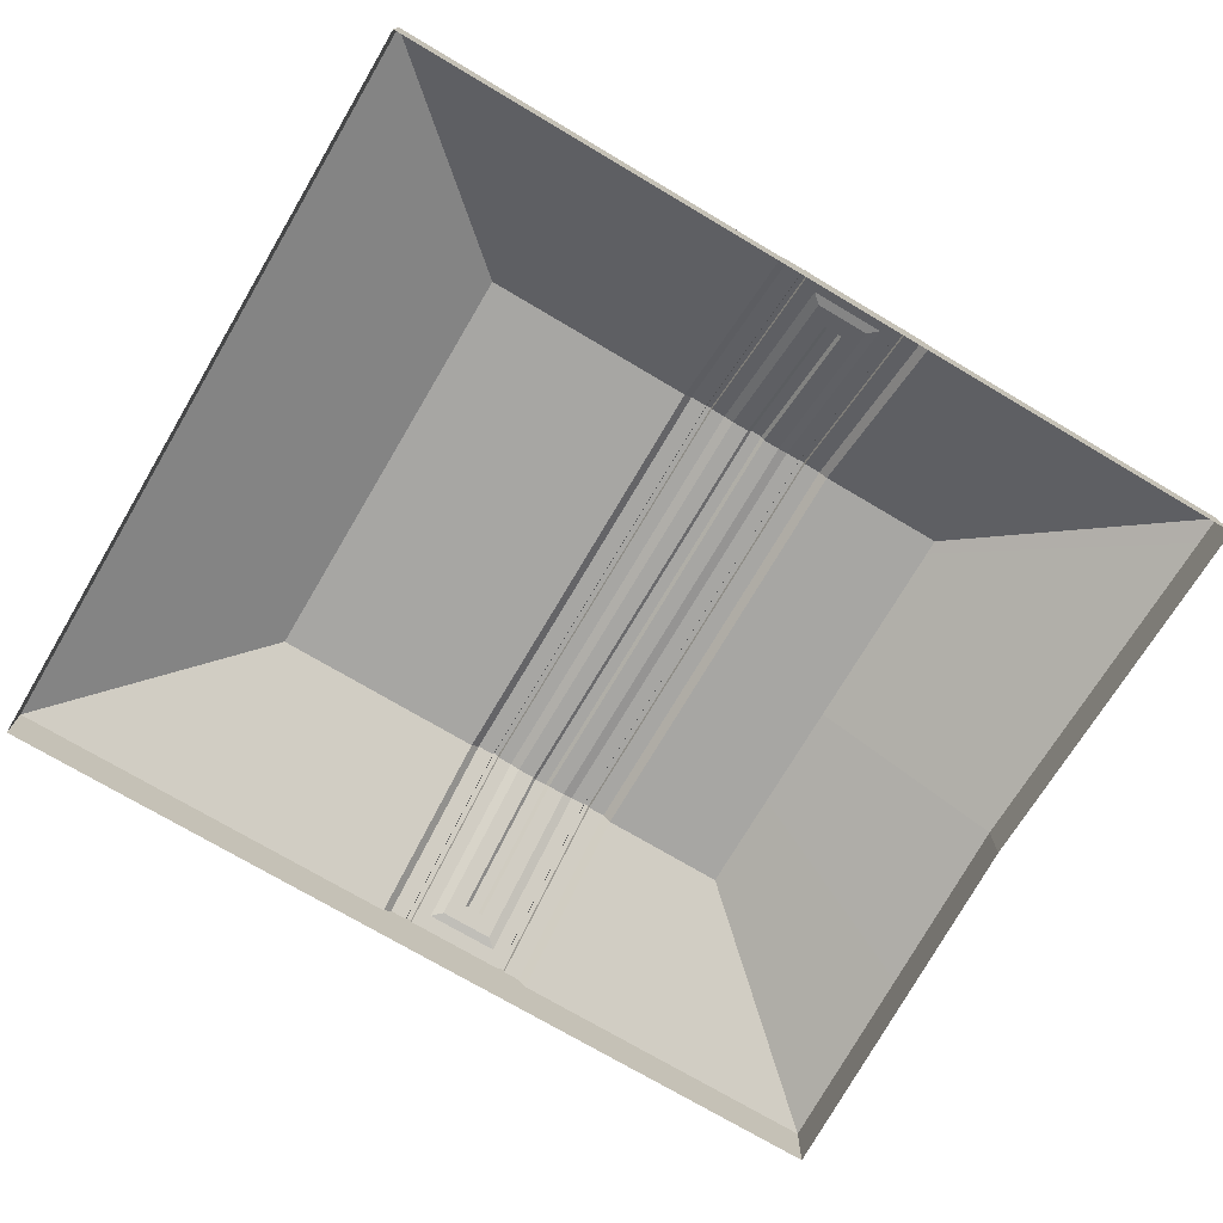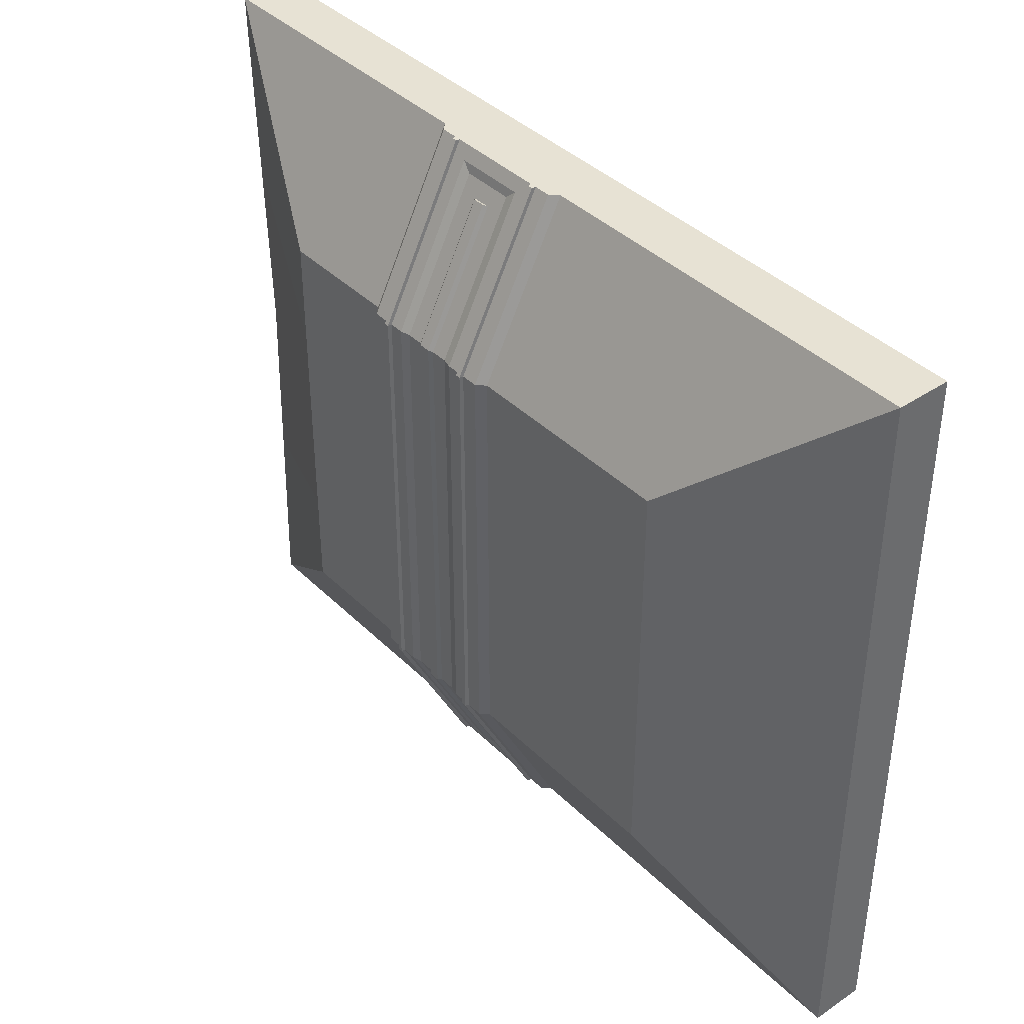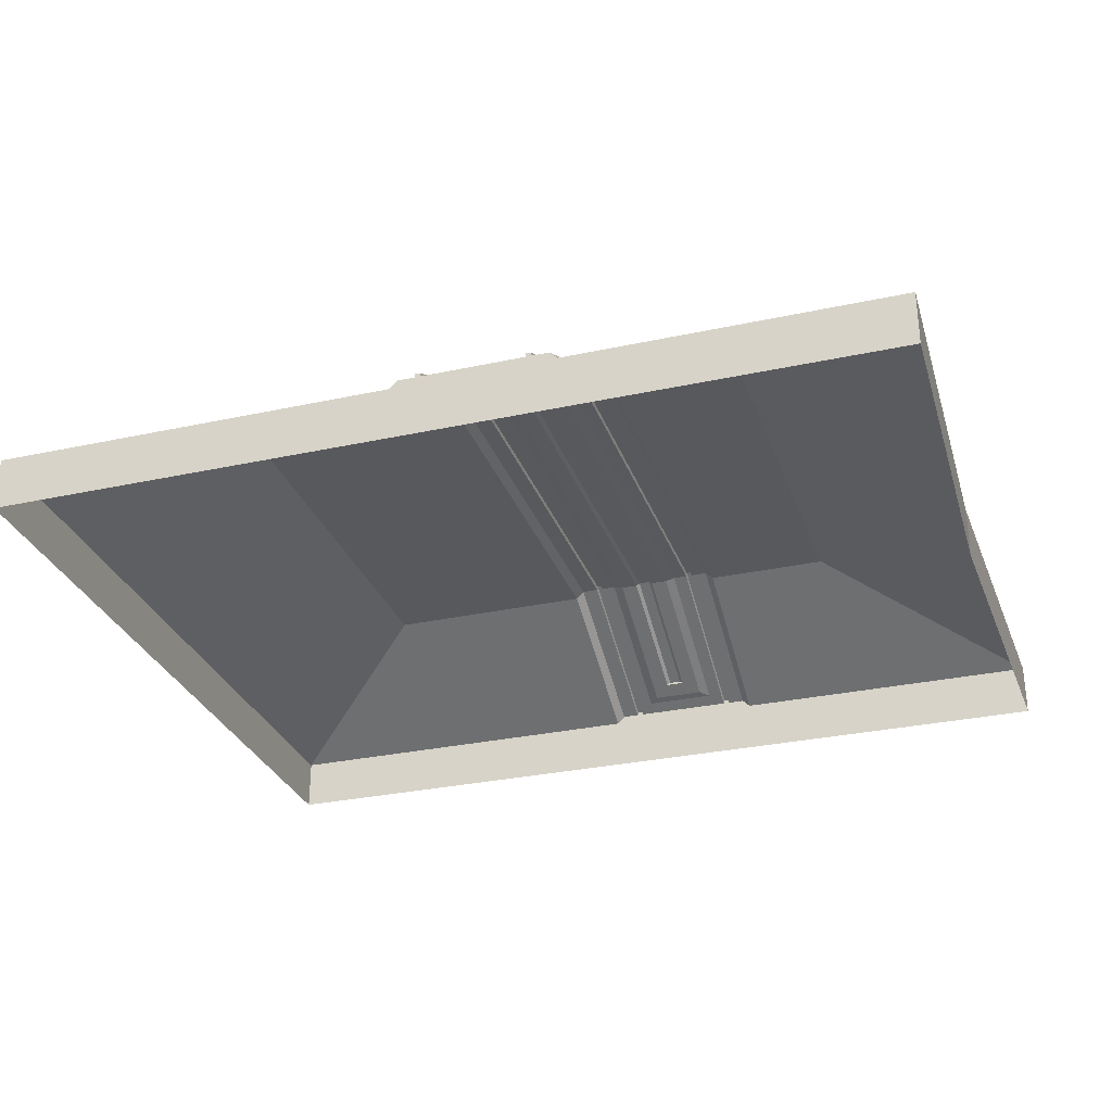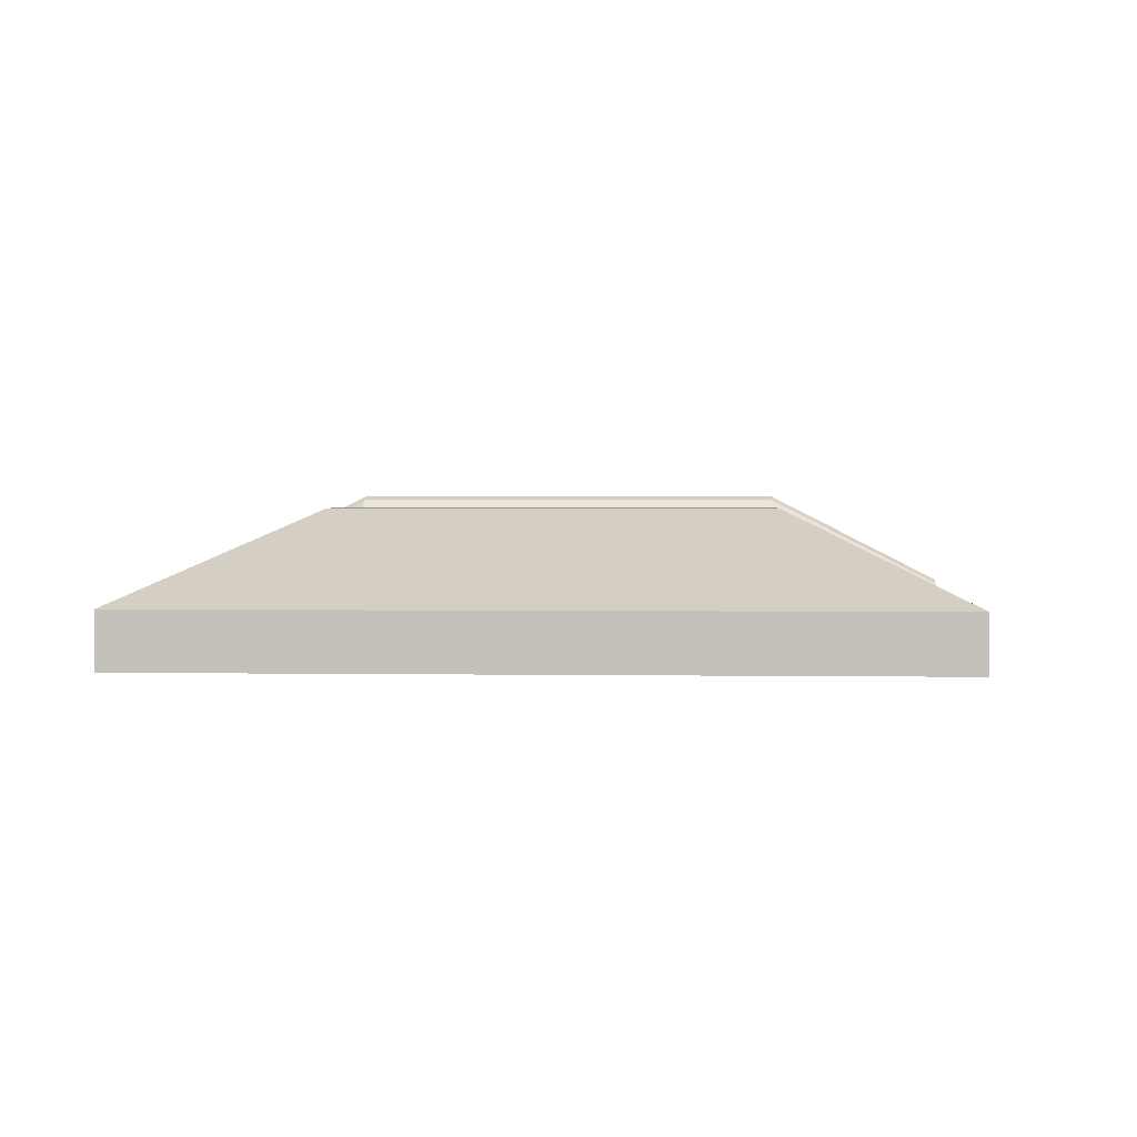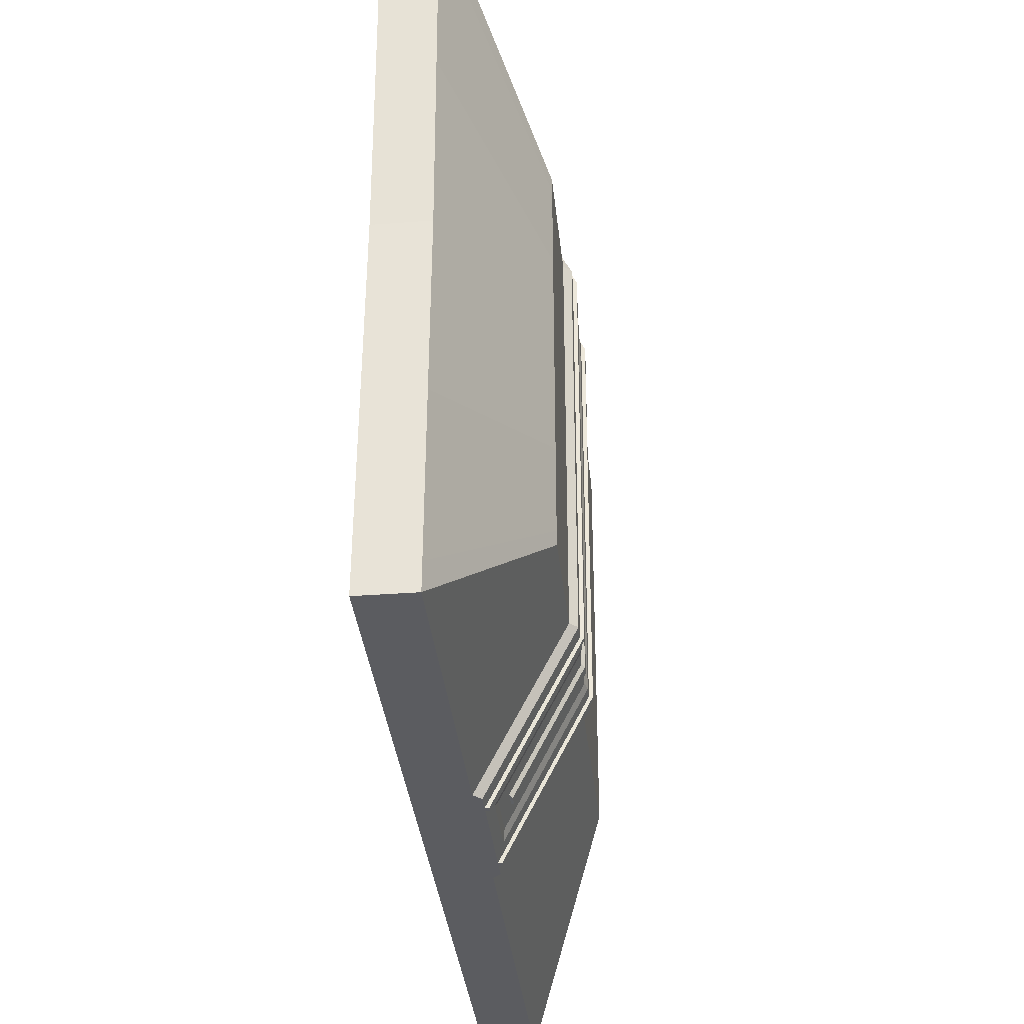
<metadata>
{"format":"obj","ext":"obj","renderer":"f3d","projection":"perspective","resolution":1024,"background":"white","views":[{"elev":-74.1,"azim":-30.6,"up":"+Y"},{"elev":39.7,"azim":-129.9,"up":"+Z"},{"elev":-29.8,"azim":17.7,"up":"+Y"},{"elev":1.8,"azim":-86.5,"up":"+Y"},{"elev":-34.7,"azim":95.9,"up":"+Z"}]}
</metadata>
<code>
o Cube.001
v -5.513 -1 4.281
v -3.375 -0.03008 2.378
v 4.59 -1 4.281
v 2.355 -0.03008 2.378
v -5.513 -1.613 4.281
v 4.59 -1.613 4.281
v -0.8385 -0.912 4.281
v -0.8385 0.05789 2.378
v -0.9276 -1.613 4.281
v 0.8343 -0.912 4.281
v 0.9234 -1.613 4.281
v 0.9234 -0.03008 2.378
v -0.9276 -0.03008 2.378
v -0.9276 -1 4.281
v -0.5832 -1.138 4.281
v 0.8343 0.05789 2.378
v 0.5791 -1.138 4.281
v 0.9234 -1 4.281
v -0.8385 -1.436 4.281
v 0.8343 -1.436 4.281
v -0.6376 0.1011 2.378
v -0.6376 -0.8688 4.281
v 0.6335 0.1011 2.378
v 0.6335 -0.8688 4.281
v -0.6376 -1.192 4.281
v 0.6335 -1.192 4.281
v -0.5832 0.1011 2.378
v -0.5832 -0.8688 4.281
v 0.5791 0.1011 2.378
v 0.5791 -0.8688 4.281
v -0.6466 -1.244 4.281
v 0.6424 -1.244 4.281
v -0.6466 0.05789 2.378
v -0.6466 -0.912 4.281
v 0.6424 0.05789 2.378
v 0.6424 -0.912 4.281
v -0.5743 -1.172 4.281
v 0.5701 -1.172 4.281
v -0.5743 0.05789 2.378
v -0.1076 -0.7277 3.865
v 0.5701 0.05789 2.378
v 0.1035 -0.7277 3.865
v -0.5743 -0.912 4.281
v 0.5701 -0.912 4.281
v -0.4107 0.05789 2.378
v 0.4065 0.05789 2.378
v -0.4107 -0.8377 4.135
v 0.4065 -0.8377 4.135
v -0.2999 0.03035 2.378
v 0.2958 0.03035 2.378
v -0.2999 -0.815 4.037
v 0.2958 -0.815 4.037
v -0.1076 0.03035 2.378
v 0.1035 0.03035 2.378
v 0.06471 0.06452 2.393
v -0.06887 0.06452 2.393
v -0.06887 -0.6935 3.88
v 0.06471 -0.6935 3.88
v -5.513 -1 2.033
v -3.375 -0.03008 1.227
v 4.523 -1 2.072
v 2.355 -0.03008 1.227
v -5.513 -1.613 2.033
v 4.523 -1.613 2.072
v -0.9276 -0.03008 1.227
v 0.9234 -0.03008 1.227
v -0.8385 0.05789 1.258
v 0.8343 0.05789 1.258
v -0.6466 0.05789 1.323
v 0.6424 0.05789 1.323
v -0.5743 0.05789 1.348
v 0.5701 0.05789 1.348
v -0.6376 0.1011 1.326
v 0.6335 0.1011 1.326
v -0.5832 0.1011 1.345
v 0.5791 0.1011 1.345
v -0.4107 0.05789 1.403
v 0.4065 0.05789 1.403
v -0.2999 0.03035 1.441
v 0.2958 0.03035 1.441
v -0.1076 0.03035 1.507
v 0.1035 0.03035 1.507
v -0.06887 0.06452 1.521
v 0.06471 0.06452 1.521
v -2.253 -0.03008 2.378
v -2.253 -1 4.281
v -2.253 -1.613 4.281
v -2.253 -0.03008 1.227
v -2.021 -1 4.281
v -2.021 -1.613 4.281
v -1.781 -0.03008 1.227
v -1.781 -0.03008 2.378
v -1.727 -1 4.281
v -1.727 -1.613 4.281
v -1.354 -0.03008 1.227
v -1.354 -0.03008 2.378
v -3.183 -0.03008 2.378
v -3.183 -1 4.281
v -3.183 -1.613 4.281
v -3.183 -0.03008 1.227
v -5.513 -1 3.954
v 2.355 -0.03008 2.211
v -5.513 -1.613 3.954
v -0.9276 -0.03008 2.211
v 0.9234 -0.03008 2.211
v -0.8385 0.05789 2.215
v 0.8343 0.05789 2.215
v -0.6466 0.05789 2.224
v 0.6424 0.05789 2.224
v -0.5743 0.05789 2.228
v 0.5701 0.05789 2.228
v -0.6376 0.1011 2.225
v 0.6335 0.1011 2.225
v -0.5832 0.1011 2.228
v 0.5791 0.1011 2.228
v -0.4107 0.05789 2.236
v 0.4065 0.05789 2.236
v -0.2999 0.03035 2.242
v 0.2958 0.03035 2.242
v -0.1076 0.03035 2.251
v 0.1035 0.03035 2.251
v -0.06887 0.06452 2.266
v 0.06471 0.06452 2.266
v -3.375 -0.03008 2.211
v 4.58 -1 3.96
v 4.58 -1.613 3.96
v -2.253 -0.03008 2.211
v -1.781 -0.03008 2.211
v -1.354 -0.03008 2.211
v -3.183 -0.03008 2.211
v -3.375 -0.03008 0
v 4.461 -1 0
v 4.461 -1.613 0
v -5.513 -1 0
v 2.355 -0.03008 0
v -5.513 -1.613 0
v -0.9276 -0.03008 0
v 0.9234 -0.03008 0
v -0.8385 0.05789 0
v 0.8343 0.05789 0
v -0.6466 0.05789 0
v 0.6424 0.05789 0
v -0.5743 0.05789 0
v 0.5701 0.05789 0
v -0.6376 0.1011 0
v 0.6335 0.1011 0
v -0.5832 0.1011 0
v 0.5791 0.1011 0
v -0.4107 0.05789 0
v 0.4065 0.05789 0
v -0.2999 0.03035 0
v 0.2958 0.03035 0
v -0.1076 0.03035 0
v 0.1035 0.03035 0
v -0.06887 0.06452 0
v 0.06471 0.06452 0
v -2.253 -0.03008 0
v -1.781 -0.03008 0
v -1.354 -0.03008 0
v -3.183 -0.03008 0
v -5.513 -1 -4.281
v -3.375 -0.03008 -2.378
v 4.59 -1 -4.281
v 2.355 -0.03008 -2.378
v -5.513 -1.613 -4.281
v 4.59 -1.613 -4.281
v -0.8385 -0.912 -4.281
v -0.8385 0.05789 -2.378
v -0.9276 -1.613 -4.281
v 0.8343 -0.912 -4.281
v 0.9234 -1.613 -4.281
v 0.9234 -0.03008 -2.378
v -0.9276 -0.03008 -2.378
v -0.9276 -1 -4.281
v -0.5832 -1.138 -4.281
v 0.8343 0.05789 -2.378
v 0.5791 -1.138 -4.281
v 0.9234 -1 -4.281
v -0.8385 -1.436 -4.281
v 0.8343 -1.436 -4.281
v -0.6376 0.1011 -2.378
v -0.6376 -0.8688 -4.281
v 0.6335 0.1011 -2.378
v 0.6335 -0.8688 -4.281
v -0.6376 -1.192 -4.281
v 0.6335 -1.192 -4.281
v -0.5832 0.1011 -2.378
v -0.5832 -0.8688 -4.281
v 0.5791 0.1011 -2.378
v 0.5791 -0.8688 -4.281
v -0.6466 -1.244 -4.281
v 0.6424 -1.244 -4.281
v -0.6466 0.05789 -2.378
v -0.6466 -0.912 -4.281
v 0.6424 0.05789 -2.378
v 0.6424 -0.912 -4.281
v -0.5743 -1.172 -4.281
v 0.5701 -1.172 -4.281
v -0.5743 0.05789 -2.378
v -0.1076 -0.7277 -3.865
v 0.5701 0.05789 -2.378
v 0.1035 -0.7277 -3.865
v -0.5743 -0.912 -4.281
v 0.5701 -0.912 -4.281
v -0.4107 0.05789 -2.378
v 0.4065 0.05789 -2.378
v -0.4107 -0.8377 -4.135
v 0.4065 -0.8377 -4.135
v -0.2999 0.03035 -2.378
v 0.2958 0.03035 -2.378
v -0.2999 -0.815 -4.037
v 0.2958 -0.815 -4.037
v -0.1076 0.03035 -2.378
v 0.1035 0.03035 -2.378
v 0.06471 0.06452 -2.393
v -0.06887 0.06452 -2.393
v -0.06887 -0.6935 -3.88
v 0.06471 -0.6935 -3.88
v -5.513 -1 -2.033
v -3.375 -0.03008 -1.227
v 4.523 -1 -2.072
v 2.355 -0.03008 -1.227
v -5.513 -1.613 -2.033
v 4.523 -1.613 -2.072
v -0.9276 -0.03008 -1.227
v 0.9234 -0.03008 -1.227
v -0.8385 0.05789 -1.258
v 0.8343 0.05789 -1.258
v -0.6466 0.05789 -1.323
v 0.6424 0.05789 -1.323
v -0.5743 0.05789 -1.348
v 0.5701 0.05789 -1.348
v -0.6376 0.1011 -1.326
v 0.6335 0.1011 -1.326
v -0.5832 0.1011 -1.345
v 0.5791 0.1011 -1.345
v -0.4107 0.05789 -1.403
v 0.4065 0.05789 -1.403
v -0.2999 0.03035 -1.441
v 0.2958 0.03035 -1.441
v -0.1076 0.03035 -1.507
v 0.1035 0.03035 -1.507
v -0.06887 0.06452 -1.521
v 0.06471 0.06452 -1.521
v -2.253 -0.03008 -2.378
v -2.253 -1 -4.281
v -2.253 -1.613 -4.281
v -2.253 -0.03008 -1.227
v -2.021 -1 -4.281
v -2.021 -1.613 -4.281
v -1.781 -0.03008 -1.227
v -1.781 -0.03008 -2.378
v -1.727 -1 -4.281
v -1.727 -1.613 -4.281
v -1.354 -0.03008 -1.227
v -1.354 -0.03008 -2.378
v -3.183 -0.03008 -2.378
v -3.183 -1 -4.281
v -3.183 -1.613 -4.281
v -3.183 -0.03008 -1.227
v -5.513 -1 -3.954
v 2.355 -0.03008 -2.211
v -5.513 -1.613 -3.954
v -0.9276 -0.03008 -2.211
v 0.9234 -0.03008 -2.211
v -0.8385 0.05789 -2.215
v 0.8343 0.05789 -2.215
v -0.6466 0.05789 -2.224
v 0.6424 0.05789 -2.224
v -0.5743 0.05789 -2.228
v 0.5701 0.05789 -2.228
v -0.6376 0.1011 -2.225
v 0.6335 0.1011 -2.225
v -0.5832 0.1011 -2.228
v 0.5791 0.1011 -2.228
v -0.4107 0.05789 -2.236
v 0.4065 0.05789 -2.236
v -0.2999 0.03035 -2.242
v 0.2958 0.03035 -2.242
v -0.1076 0.03035 -2.251
v 0.1035 0.03035 -2.251
v -0.06887 0.06452 -2.266
v 0.06471 0.06452 -2.266
v -3.375 -0.03008 -2.211
v 4.58 -1 -3.96
v 4.58 -1.613 -3.96
v -2.253 -0.03008 -2.211
v -1.781 -0.03008 -2.211
v -1.354 -0.03008 -2.211
v -3.183 -0.03008 -2.211
f 125 102 4 3
f 98 97 2 1
f 98 1 5 99
f 130 124 2 97
f 125 3 6 126
f 3 4 12 18
f 3 18 11 6
f 102 105 12 4
f 135 138 66 62
f 132 61 64 133
f 101 59 63 103
f 160 131 60 100
f 132 135 62 61
f 101 124 60 59
f 158 157 88 91
f 128 127 85 92
f 89 86 87 90
f 89 92 85 86
f 93 96 92 89
f 93 89 90 94
f 129 128 92 96
f 137 159 95 65
f 104 129 96 13
f 14 93 94 9
f 14 13 96 93
f 65 95 129 104
f 1 2 124 101
f 1 101 103 5
f 62 66 105 102
f 61 125 126 64
f 100 60 124 130
f 61 62 102 125
f 59 134 136 63
f 59 60 131 134
f 285 163 164 262
f 258 161 162 257
f 258 259 165 161
f 290 257 162 284
f 285 286 166 163
f 163 178 172 164
f 163 166 171 178
f 262 164 172 265
f 135 222 226 138
f 132 133 224 221
f 261 263 223 219
f 160 260 220 131
f 132 221 222 135
f 261 219 220 284
f 158 251 248 157
f 288 252 245 287
f 249 250 247 246
f 249 246 245 252
f 253 249 252 256
f 253 254 250 249
f 289 256 252 288
f 137 225 255 159
f 264 173 256 289
f 174 169 254 253
f 174 253 256 173
f 225 264 289 255
f 161 261 284 162
f 161 165 263 261
f 222 262 265 226
f 221 224 286 285
f 260 290 284 220
f 221 285 262 222
f 219 223 136 134
f 219 134 131 220
f 19 7 14 9
f 7 8 13 14
f 16 10 18 12
f 10 20 11 18
f 107 16 12 105
f 31 34 7 19
f 34 33 8 7
f 35 36 10 16
f 36 32 20 10
f 109 35 16 107
f 48 47 43 44
f 47 45 39 43
f 46 48 44 41
f 117 46 41 111
f 52 51 47 48
f 51 49 45 47
f 50 52 48 46
f 119 50 46 117
f 42 40 51 52
f 40 53 49 51
f 54 42 52 50
f 121 54 50 119
f 154 82 80 152
f 120 81 79 118
f 152 80 78 150
f 118 79 77 116
f 150 78 72 144
f 116 77 71 110
f 142 70 68 140
f 108 69 67 106
f 140 68 66 138
f 106 67 65 104
f 159 158 91 95
f 157 160 100 88
f 127 130 97 85
f 86 98 99 87
f 86 85 97 98
f 88 100 130 127
f 95 91 128 129
f 91 88 127 128
f 8 106 104 13
f 33 108 106 8
f 45 116 110 39
f 49 118 116 45
f 53 120 118 49
f 82 121 119 80
f 80 119 117 78
f 78 117 111 72
f 70 109 107 68
f 68 107 105 66
f 81 153 151 79
f 79 151 149 77
f 77 149 143 71
f 69 141 139 67
f 67 139 137 65
f 179 169 174 167
f 167 174 173 168
f 176 172 178 170
f 170 178 171 180
f 267 265 172 176
f 191 179 167 194
f 194 167 168 193
f 195 176 170 196
f 196 170 180 192
f 269 267 176 195
f 208 204 203 207
f 207 203 199 205
f 206 201 204 208
f 277 271 201 206
f 212 208 207 211
f 211 207 205 209
f 210 206 208 212
f 279 277 206 210
f 202 212 211 200
f 200 211 209 213
f 214 210 212 202
f 281 279 210 214
f 154 152 240 242
f 280 278 239 241
f 152 150 238 240
f 278 276 237 239
f 150 144 232 238
f 276 270 231 237
f 142 140 228 230
f 268 266 227 229
f 140 138 226 228
f 266 264 225 227
f 159 255 251 158
f 157 248 260 160
f 287 245 257 290
f 246 247 259 258
f 246 258 257 245
f 248 287 290 260
f 255 289 288 251
f 251 288 287 248
f 168 173 264 266
f 193 168 266 268
f 205 199 270 276
f 209 205 276 278
f 213 209 278 280
f 242 240 279 281
f 240 238 277 279
f 238 232 271 277
f 230 228 267 269
f 228 226 265 267
f 241 239 151 153
f 239 237 149 151
f 237 231 143 149
f 229 227 139 141
f 227 225 137 139
f 53 40 57 56
f 44 43 37 38
f 42 54 55 58
f 20 19 9 11
f 32 31 19 20
f 17 15 25 26
f 15 28 22 25
f 28 27 21 22
f 29 30 24 23
f 30 17 26 24
f 115 29 23 113
f 26 25 31 32
f 25 22 34 31
f 22 21 33 34
f 23 24 36 35
f 24 26 32 36
f 113 23 35 109
f 15 17 38 37
f 114 27 39 110
f 28 15 37 43
f 27 28 43 39
f 30 29 41 44
f 17 30 44 38
f 123 122 56 55
f 58 55 56 57
f 40 42 58 57
f 120 53 56 122
f 153 81 83 155
f 121 82 84 123
f 156 155 83 84
f 115 76 72 111
f 147 75 71 143
f 146 74 70 142
f 112 73 69 108
f 148 76 74 146
f 114 75 73 112
f 27 114 112 21
f 21 112 108 33
f 29 115 111 41
f 54 121 123 55
f 81 120 122 83
f 84 83 122 123
f 75 114 110 71
f 74 113 109 70
f 76 115 113 74
f 82 154 156 84
f 75 147 145 73
f 76 148 144 72
f 73 145 141 69
f 213 216 217 200
f 204 198 197 203
f 202 218 215 214
f 180 171 169 179
f 192 180 179 191
f 177 186 185 175
f 175 185 182 188
f 188 182 181 187
f 189 183 184 190
f 190 184 186 177
f 275 273 183 189
f 186 192 191 185
f 185 191 194 182
f 182 194 193 181
f 183 195 196 184
f 184 196 192 186
f 273 269 195 183
f 175 197 198 177
f 274 270 199 187
f 188 203 197 175
f 187 199 203 188
f 190 204 201 189
f 177 198 204 190
f 283 215 216 282
f 218 217 216 215
f 200 217 218 202
f 280 282 216 213
f 153 155 243 241
f 281 283 244 242
f 156 244 243 155
f 275 271 232 236
f 147 143 231 235
f 146 142 230 234
f 272 268 229 233
f 148 146 234 236
f 274 272 233 235
f 187 181 272 274
f 181 193 268 272
f 189 201 271 275
f 214 215 283 281
f 241 243 282 280
f 244 283 282 243
f 235 231 270 274
f 234 230 269 273
f 236 234 273 275
f 242 244 156 154
f 235 233 145 147
f 236 232 144 148
f 233 229 141 145

</code>
